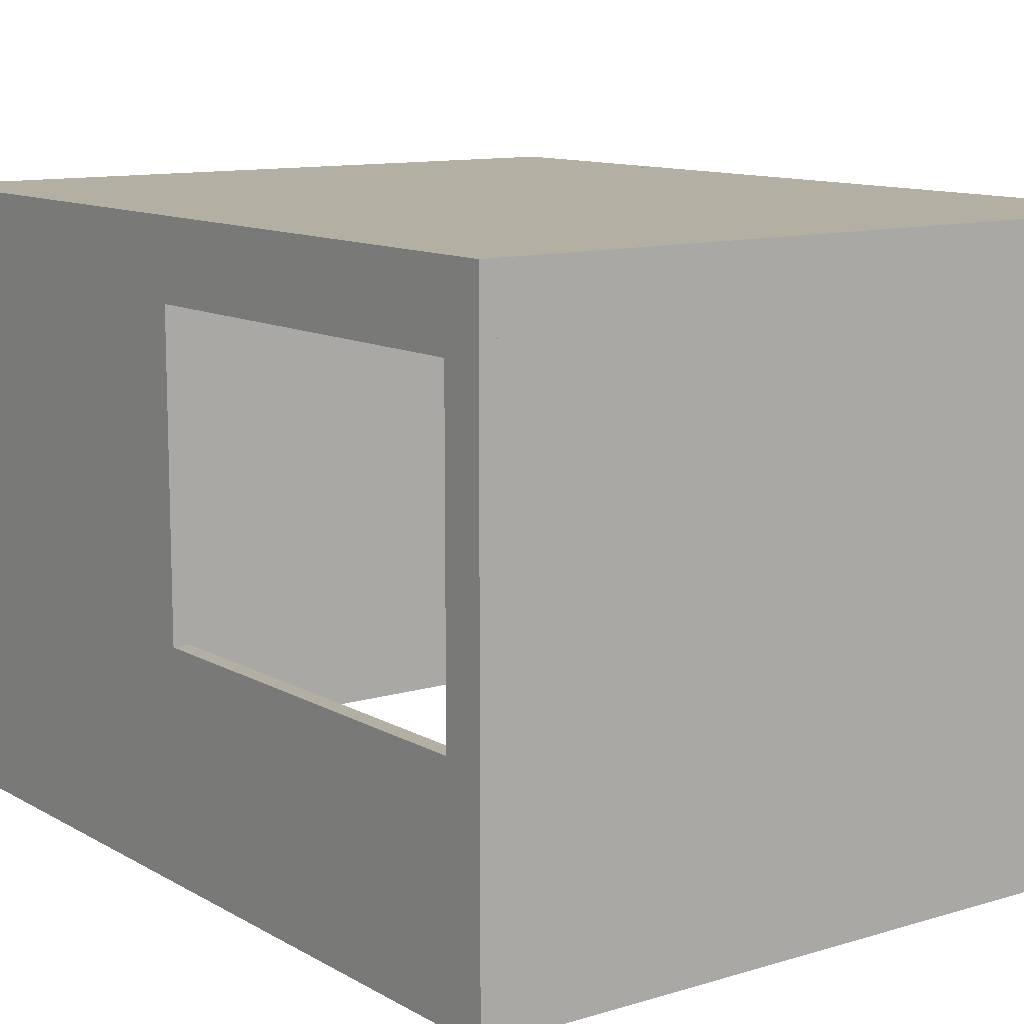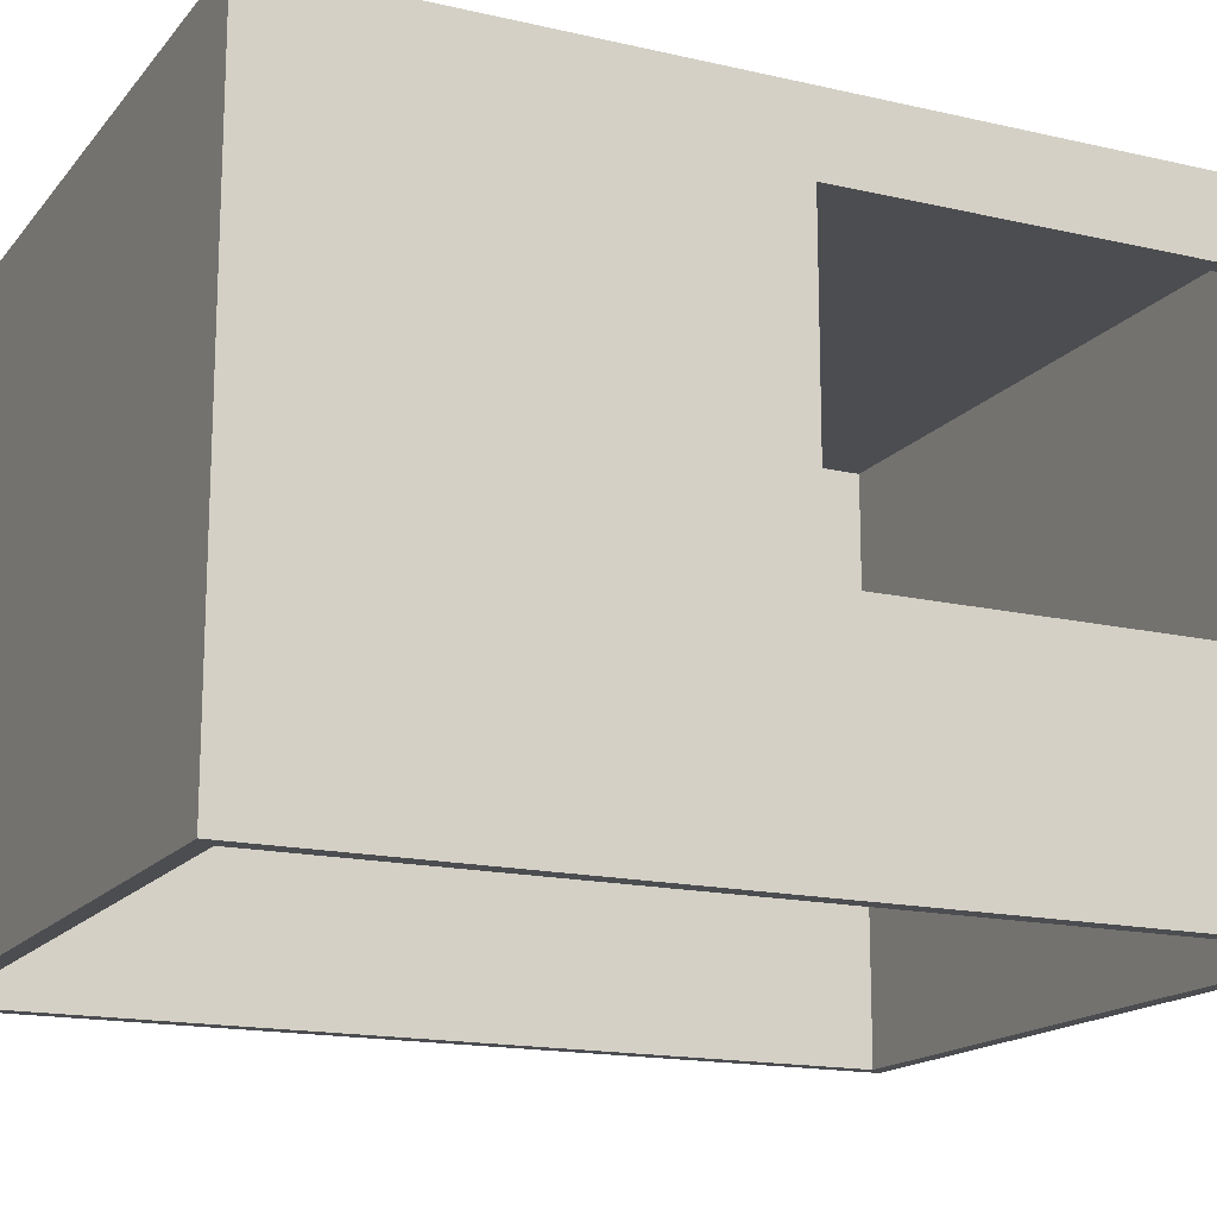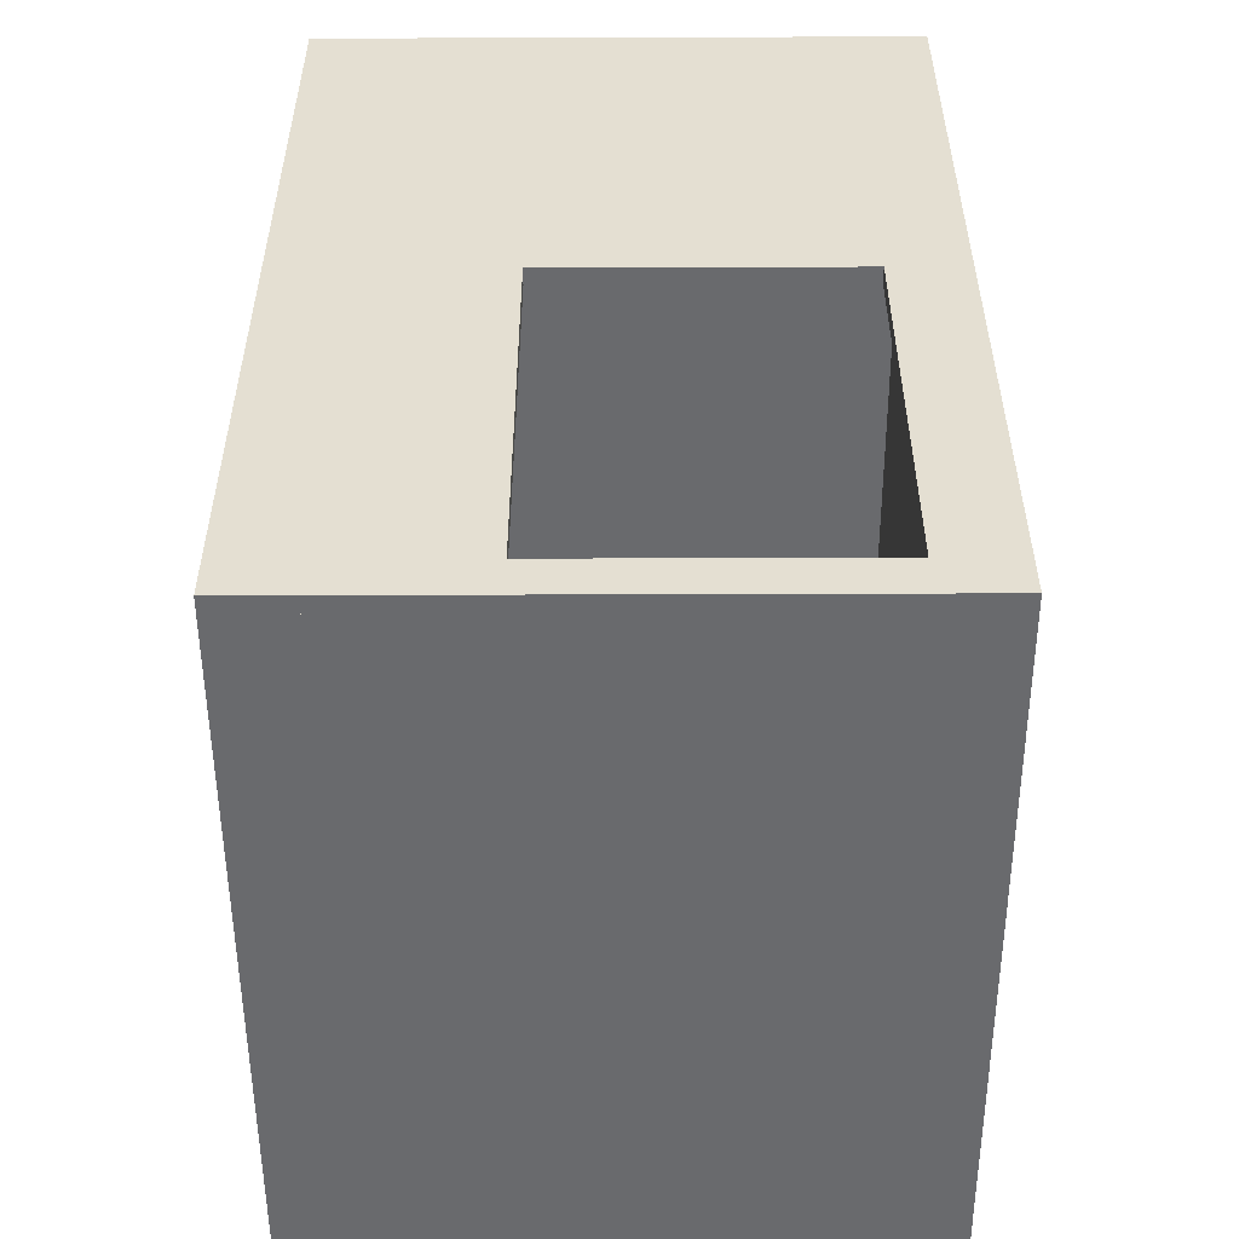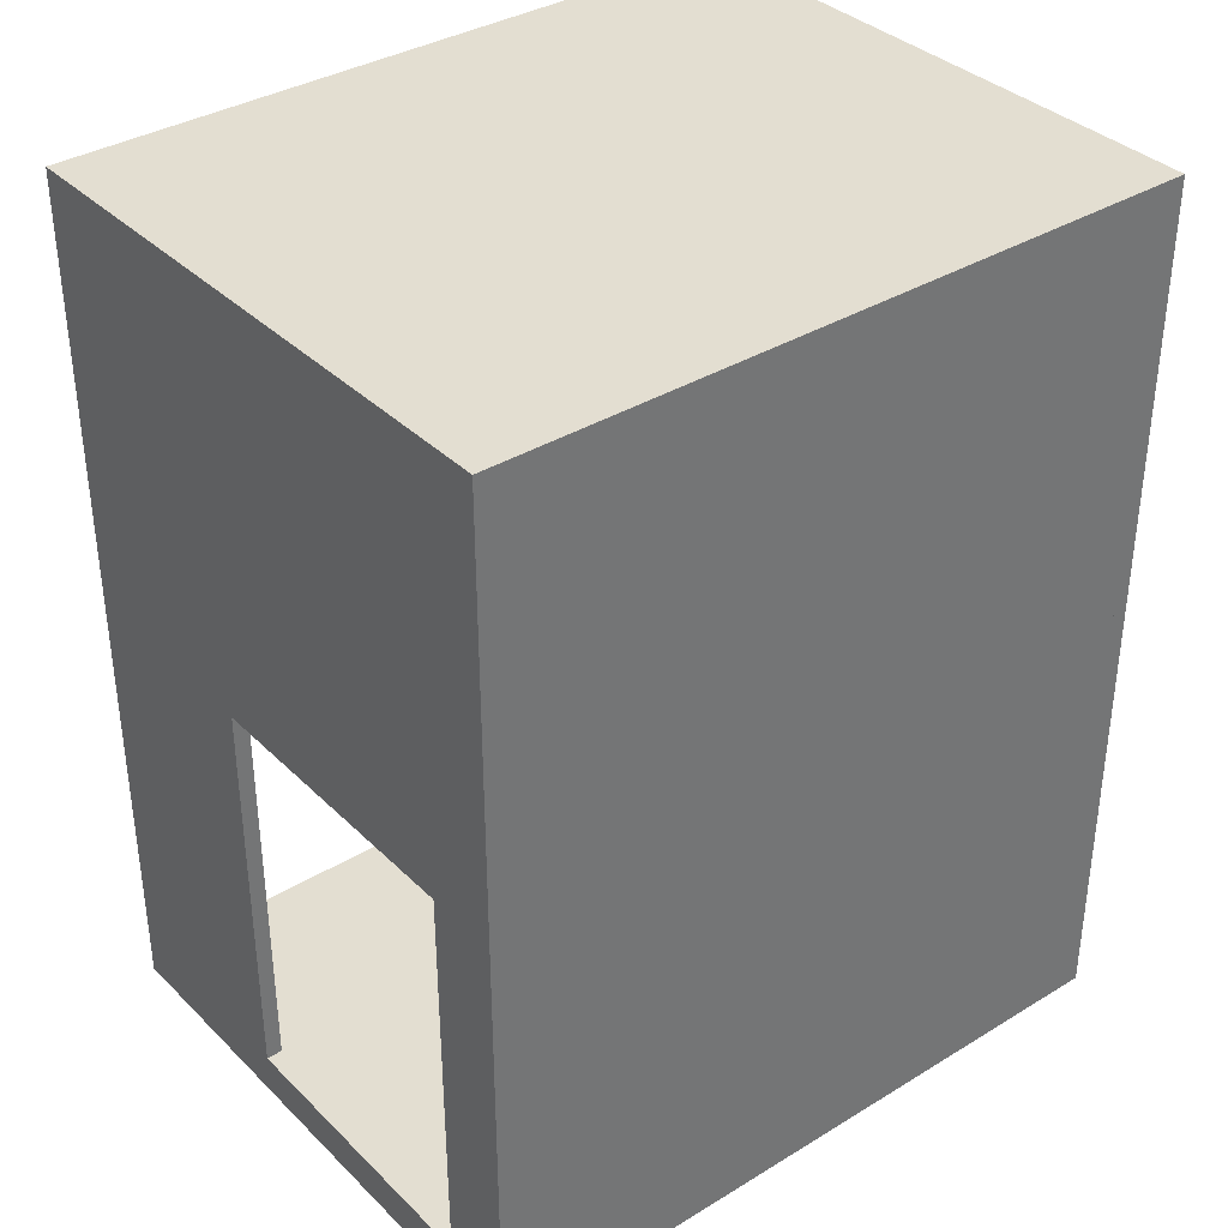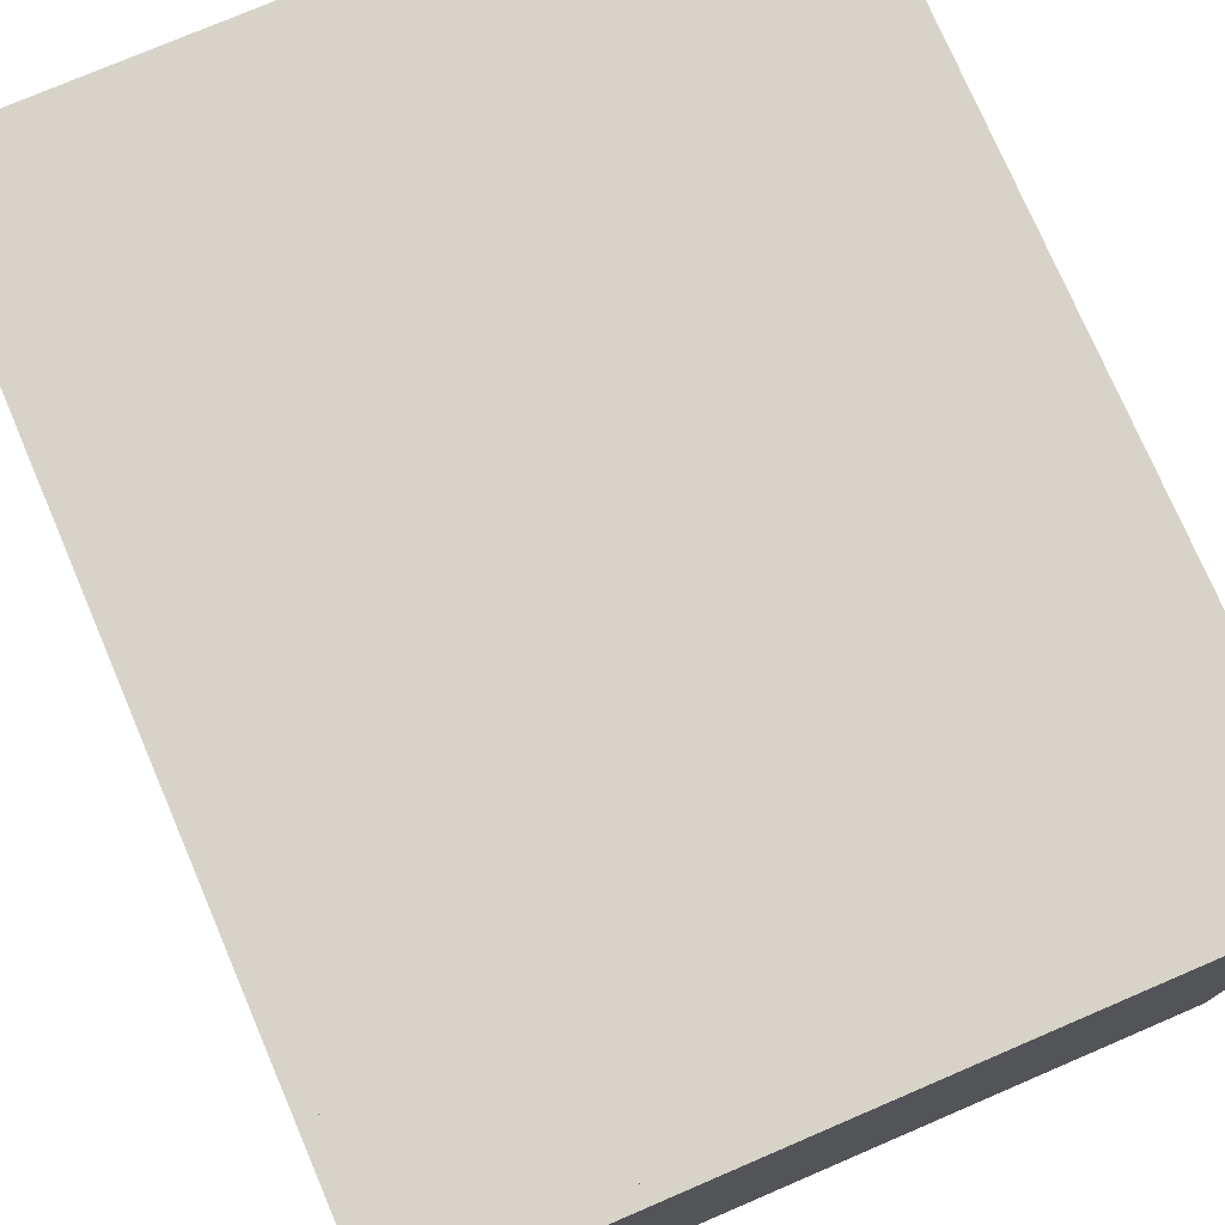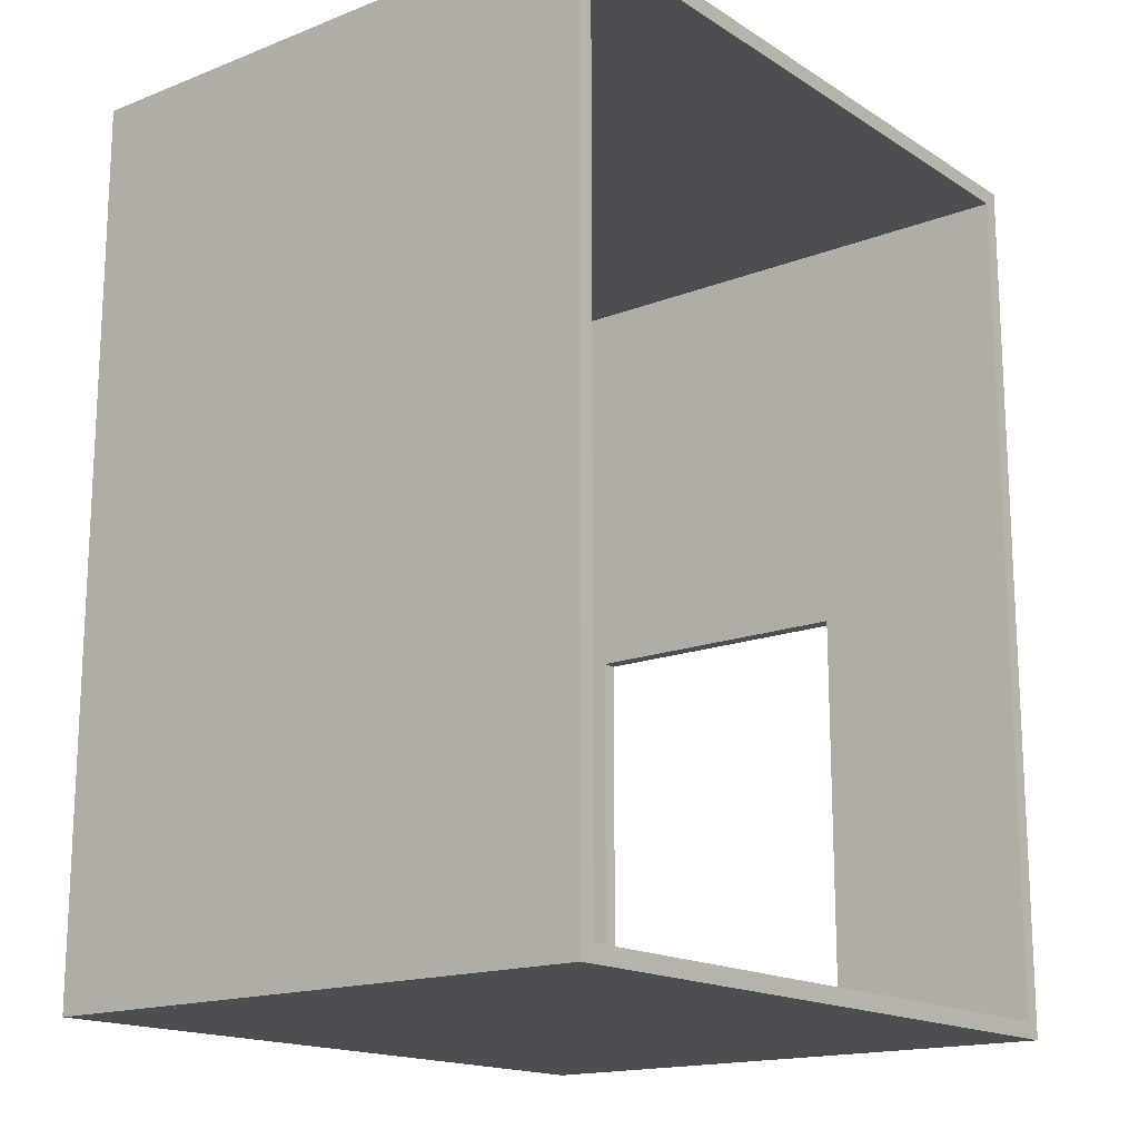
<metadata>
{"format":"obj","ext":"obj","renderer":"f3d","projection":"perspective","resolution":1024,"background":"white","views":[{"elev":11.2,"azim":143.6,"up":"+Y"},{"elev":-16.2,"azim":64.5,"up":"+Y"},{"elev":-53.0,"azim":90.2,"up":"+Z"},{"elev":36.0,"azim":141.4,"up":"+Z"},{"elev":76.0,"azim":-23.2,"up":"+Y"},{"elev":-16.5,"azim":-51.6,"up":"+Z"}]}
</metadata>
<code>
g default
v 5.133 7.84 -4.502
v 5.133 8.112 -4.502
v 5.133 8.112 9.888
v 5.133 7.84 9.888
v -6.306 8.112 9.888
v -6.306 7.84 9.888
v -6.306 8.112 -4.502
v -6.306 7.84 -4.502
g polySurface46 breakfast_room:Mesh
f 1 2 3 4
f 4 3 5 6
f 6 5 7 8
f 8 7 2 1
f 2 7 5 3
f 8 1 4 6
g default
v 5.133 -1.739 10.16
v 5.133 -1.739 9.888
v 5.133 8.112 9.888
v 5.133 8.112 10.16
v -6.306 8.112 9.888
v -6.306 8.112 10.16
v -6.306 -1.739 9.888
v -6.306 -1.739 10.16
g breakfast_room:Mesh polySurface38
f 9 10 11 12
f 12 11 13 14
f 14 13 15 16
f 16 15 10 9
f 10 15 13 11
f 16 9 12 14
g default
v 5.405 8.112 10.16
v 5.133 8.112 10.16
v 5.133 -1.739 10.16
v 5.405 -1.739 10.16
v 5.405 -1.739 -4.774
v 5.133 -1.739 -4.774
v 5.133 8.112 -4.774
v 5.405 8.112 -4.774
v 5.133 1.872 -4.056
v 5.133 6.862 -4.056
v 5.405 1.872 2.823
v 5.405 6.862 2.823
v 5.405 1.872 -4.056
v 5.405 6.862 -4.056
v 5.133 6.862 2.823
v 5.133 1.872 2.823
g breakfast_room:Mesh polySurface40
f 17 18 19 20
f 21 22 23 24
f 20 19 22 21
f 24 23 18 17
f 26 25 29 30
f 25 32 27 29
f 32 31 28 27
f 31 26 30 28
f 22 25 26 23
f 20 27 28 17
f 27 20 21 29
f 17 28 30 24
f 31 32 19 18
f 25 22 19 32
f 23 26 31 18
f 30 29 21 24
g default
v -6.578 -1.739 10.16
v -6.306 -1.739 10.16
v -6.306 8.112 10.16
v -6.578 8.112 10.16
v -6.306 8.112 -4.774
v -6.578 8.112 -4.774
v -6.306 -1.739 -4.774
v -6.578 -1.739 -4.774
g breakfast_room:Mesh polySurface36
f 33 34 35 36
f 36 35 37 38
f 38 37 39 40
f 40 39 34 33
f 34 39 37 35
f 40 33 36 38
g default
v 5.133 -1.739 -4.502
v 5.133 -1.739 -4.774
v 5.133 8.112 -4.774
v 5.133 8.112 -4.502
v -6.306 8.112 -4.774
v -6.306 8.112 -4.502
v -6.306 -1.739 -4.774
v -6.306 -1.739 -4.502
g breakfast_room:Mesh polySurface41
f 41 42 43 44
f 44 43 45 46
f 46 45 47 48
f 48 47 42 41
f 42 47 45 43
f 48 41 44 46

</code>
